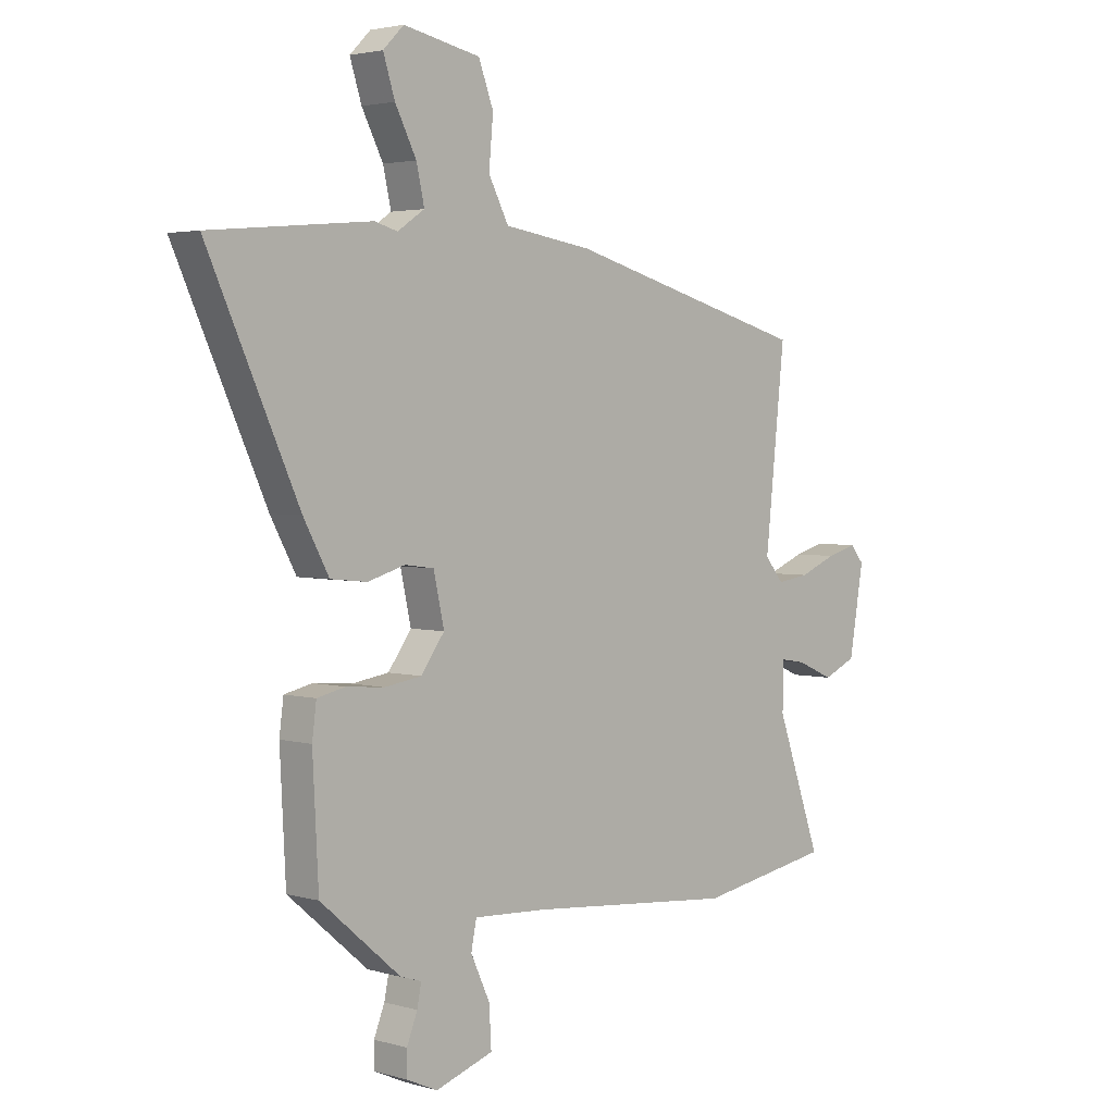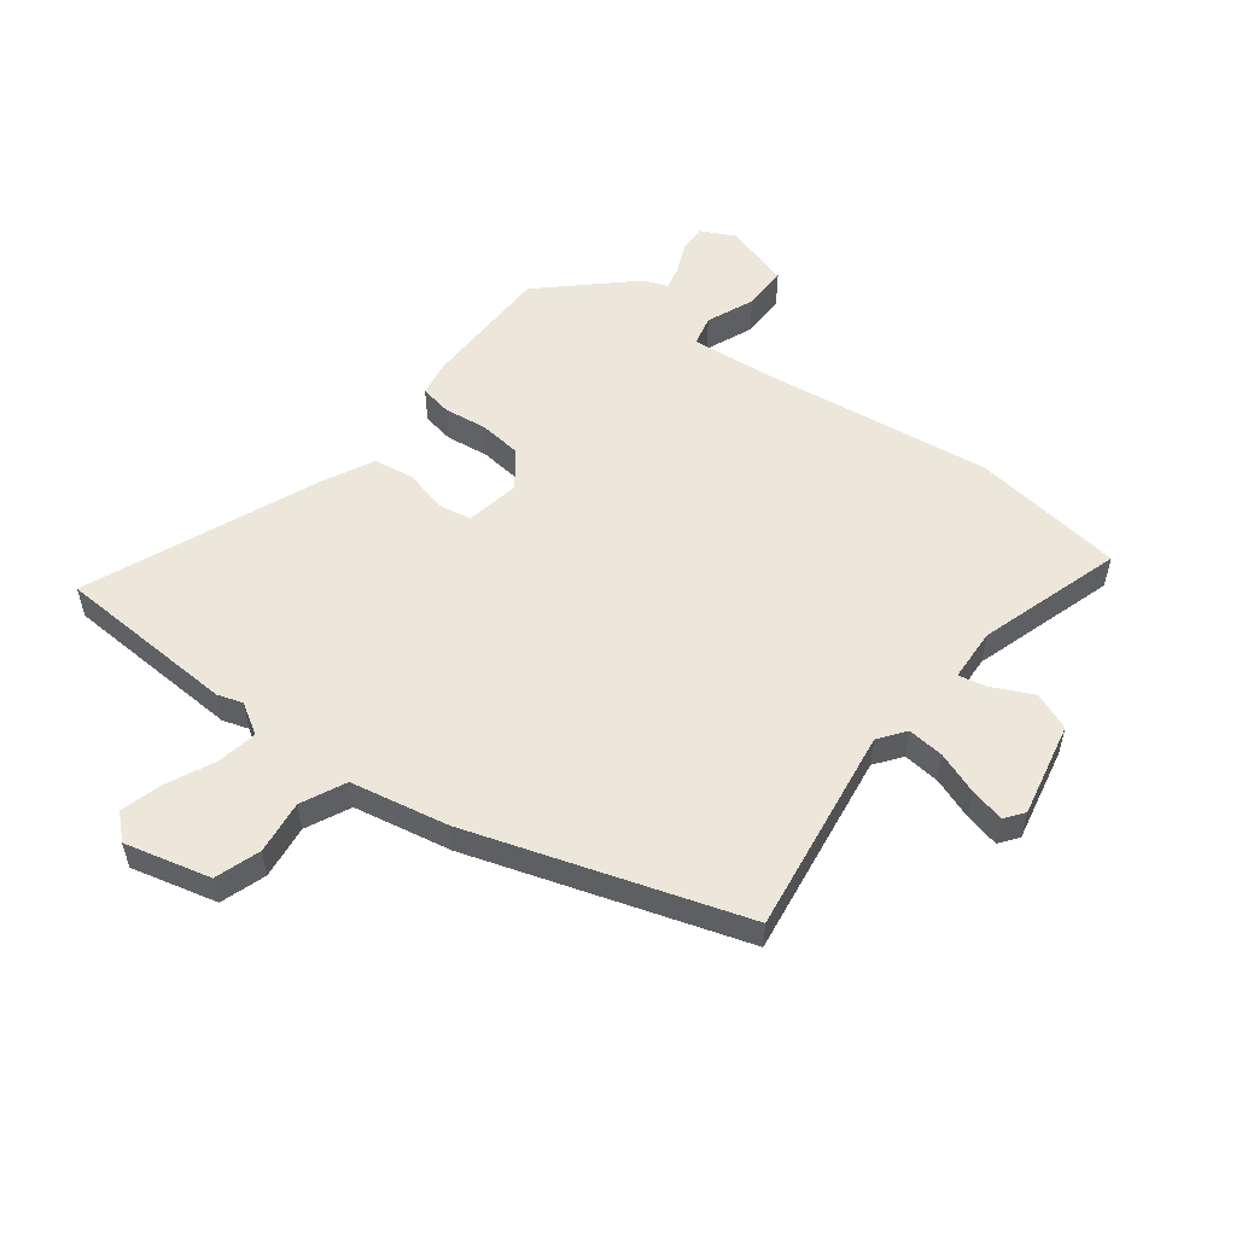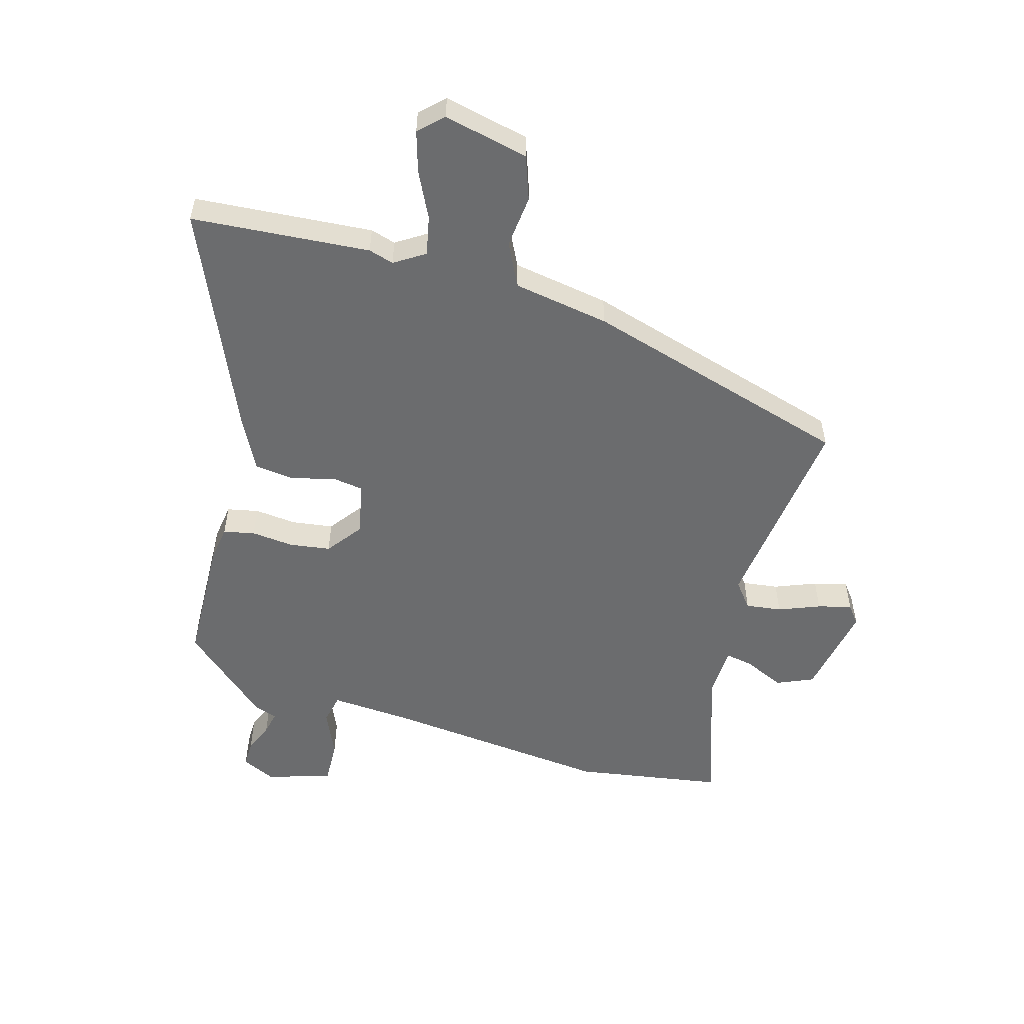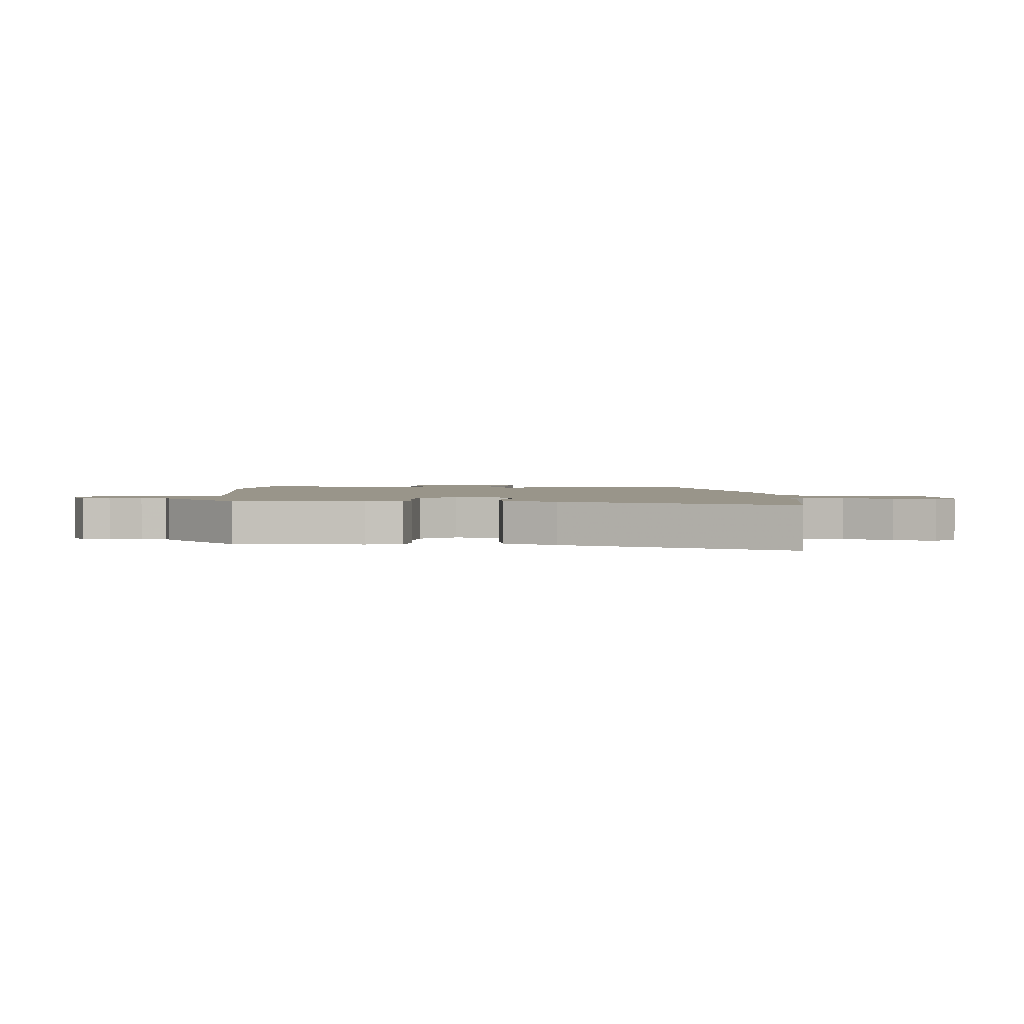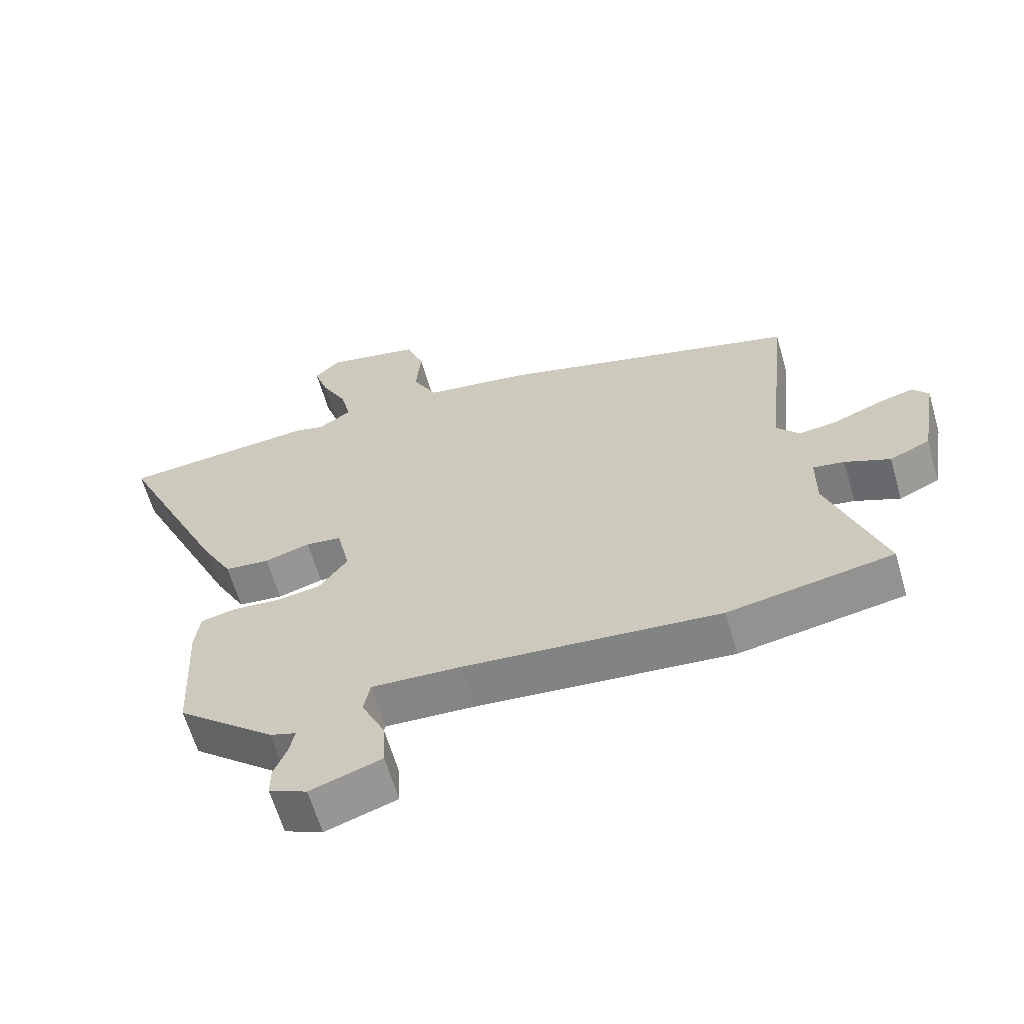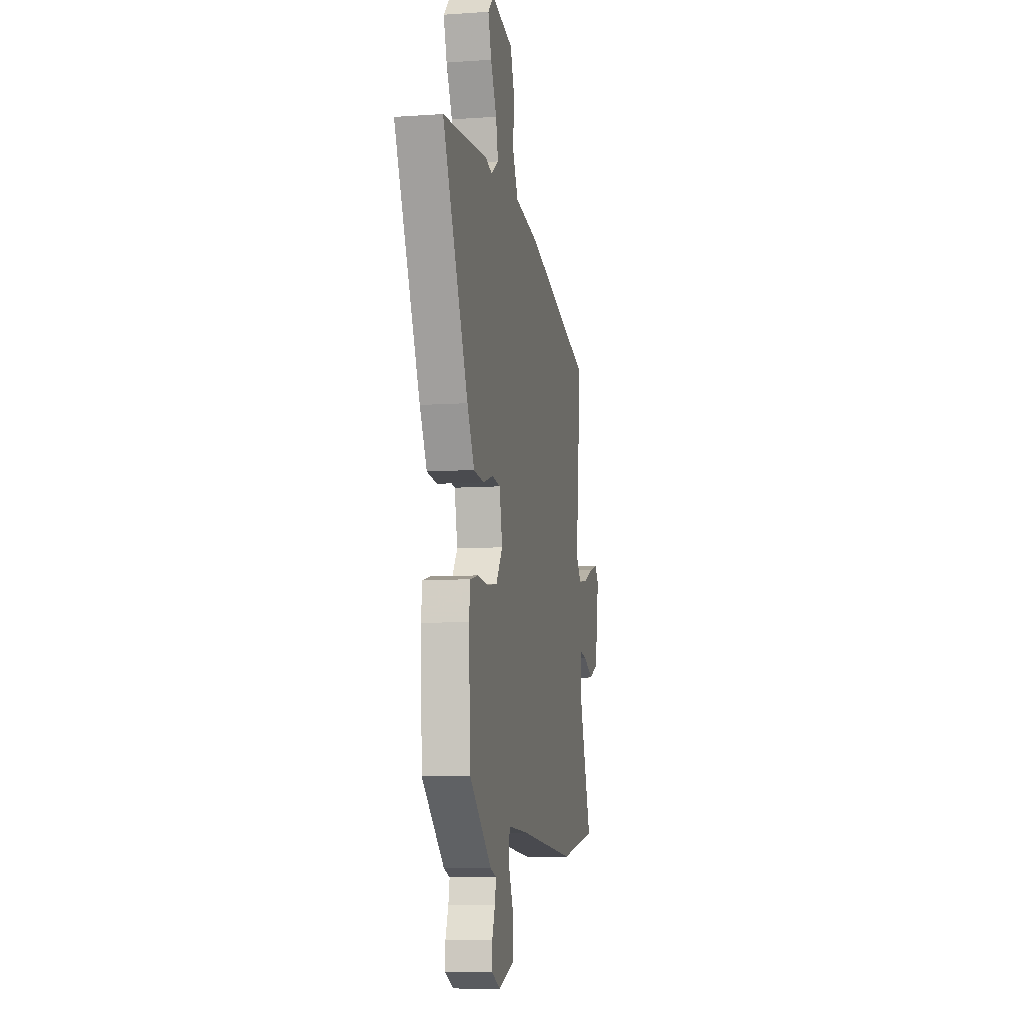
<metadata>
{"format":"obj","ext":"obj","renderer":"f3d","projection":"perspective","resolution":1024,"background":"white","views":[{"elev":3.0,"azim":-45.6,"up":"+Z"},{"elev":54.1,"azim":35.0,"up":"+Y"},{"elev":-53.6,"azim":-16.8,"up":"+Y"},{"elev":2.0,"azim":-89.5,"up":"+Y"},{"elev":-63.0,"azim":16.2,"up":"+Z"},{"elev":-8.6,"azim":-79.3,"up":"+Z"}]}
</metadata>
<code>
v -0.468 0.07 -0.42
v -0.479 0.07 -0.203
v -0.471 0.07 -0.141
v -0.418 0.07 -0.129
v -0.346 0.07 -0.135
v -0.276 0.07 -0.124
v -0.232 0.07 -0.063
v -0.252 0.07 0.028
v -0.307 0.07 0.035
v -0.377 0.07 0.014
v -0.446 0.07 0.021
v -0.494 0.07 0.11
v -0.665 0.07 0.485
v -0.362 0.07 0.513
v -0.319 0.07 0.501
v -0.268 0.07 0.535
v -0.283 0.07 0.602
v -0.323 0.07 0.68
v -0.345 0.07 0.749
v -0.306 0.07 0.788
v -0.161 0.07 0.758
v -0.133 0.07 0.683
v -0.141 0.07 0.593
v -0.103 0.07 0.52
v 0.062 0.07 0.495
v 0.523 0.07 0.368
v 0.486 0.07 0.017
v 0.521 0.07 -0.026
v 0.582 0.07 -0.017
v 0.652 0.07 0.012
v 0.709 0.07 0.028
v 0.734 0.07 -0.003
v 0.707 0.07 -0.163
v 0.645 0.07 -0.191
v 0.576 0.07 -0.161
v 0.528 0.07 -0.153
v 0.527 0.07 -0.242
v 0.611 0.07 -0.48
v 0.359 0.07 -0.525
v -0.031 0.07 -0.491
v -0.169 0.07 -0.484
v -0.179 0.07 -0.535
v -0.143 0.07 -0.613
v -0.139 0.07 -0.687
v -0.248 0.07 -0.724
v -0.306 0.07 -0.698
v -0.306 0.07 -0.652
v -0.286 0.07 -0.601
v -0.278 0.07 -0.561
v -0.318 0.07 -0.548
v -0.468 0 -0.42
v -0.479 0 -0.203
v -0.471 0 -0.141
v -0.418 0 -0.129
v -0.346 0 -0.135
v -0.276 0 -0.124
v -0.232 0 -0.063
v -0.252 0 0.028
v -0.307 0 0.035
v -0.377 0 0.014
v -0.446 0 0.021
v -0.494 0 0.11
v -0.665 0 0.485
v -0.362 0 0.513
v -0.319 0 0.501
v -0.268 0 0.535
v -0.283 0 0.602
v -0.323 0 0.68
v -0.345 0 0.749
v -0.306 0 0.788
v -0.161 0 0.758
v -0.133 0 0.683
v -0.141 0 0.593
v -0.103 0 0.52
v 0.062 0 0.495
v 0.523 0 0.368
v 0.486 0 0.017
v 0.521 0 -0.026
v 0.582 0 -0.017
v 0.652 0 0.012
v 0.709 0 0.028
v 0.734 0 -0.003
v 0.707 0 -0.163
v 0.645 0 -0.191
v 0.576 0 -0.161
v 0.528 0 -0.153
v 0.527 0 -0.242
v 0.611 0 -0.48
v 0.359 0 -0.525
v -0.031 0 -0.491
v -0.169 0 -0.484
v -0.179 0 -0.535
v -0.143 0 -0.613
v -0.139 0 -0.687
v -0.248 0 -0.724
v -0.306 0 -0.698
v -0.306 0 -0.652
v -0.286 0 -0.601
v -0.278 0 -0.561
v -0.318 0 -0.548
f 49 50 1 2
f 45 46 47 48
f 45 48 49
f 42 43 44 45
f 41 42 45 49
f 37 38 39 40
f 36 37 40 41
f 32 33 34 35
f 32 35 36
f 29 30 31 32
f 28 29 32 36
f 27 28 36 41
f 24 25 26 27
f 20 21 22 23
f 20 23 24
f 17 18 19 20
f 16 17 20 24
f 15 16 24 27
f 9 10 11 12
f 8 9 12 13
f 2 3 4 5
f 2 5 6
f 49 2 6
f 41 49 6 7
f 27 41 7
f 15 27 7 8
f 8 13 14 15
f 52 51 100 99
f 98 97 96 95
f 99 98 95
f 95 94 93 92
f 99 95 92 91
f 90 89 88 87
f 91 90 87 86
f 85 84 83 82
f 86 85 82
f 82 81 80 79
f 86 82 79 78
f 91 86 78 77
f 77 76 75 74
f 73 72 71 70
f 74 73 70
f 70 69 68 67
f 74 70 67 66
f 77 74 66 65
f 62 61 60 59
f 63 62 59 58
f 55 54 53 52
f 56 55 52
f 56 52 99
f 57 56 99 91
f 57 91 77
f 58 57 77 65
f 65 64 63 58
f 1 51 52 2
f 2 52 53 3
f 3 53 54 4
f 4 54 55 5
f 5 55 56 6
f 6 56 57 7
f 7 57 58 8
f 8 58 59 9
f 9 59 60 10
f 10 60 61 11
f 11 61 62 12
f 12 62 63 13
f 13 63 64 14
f 14 64 65 15
f 15 65 66 16
f 16 66 67 17
f 17 67 68 18
f 18 68 69 19
f 19 69 70 20
f 20 70 71 21
f 21 71 72 22
f 22 72 73 23
f 23 73 74 24
f 24 74 75 25
f 25 75 76 26
f 26 76 77 27
f 27 77 78 28
f 28 78 79 29
f 29 79 80 30
f 30 80 81 31
f 31 81 82 32
f 32 82 83 33
f 33 83 84 34
f 34 84 85 35
f 35 85 86 36
f 36 86 87 37
f 37 87 88 38
f 38 88 89 39
f 39 89 90 40
f 40 90 91 41
f 41 91 92 42
f 42 92 93 43
f 43 93 94 44
f 44 94 95 45
f 45 95 96 46
f 46 96 97 47
f 47 97 98 48
f 48 98 99 49
f 49 99 100 50
f 50 100 51 1

</code>
